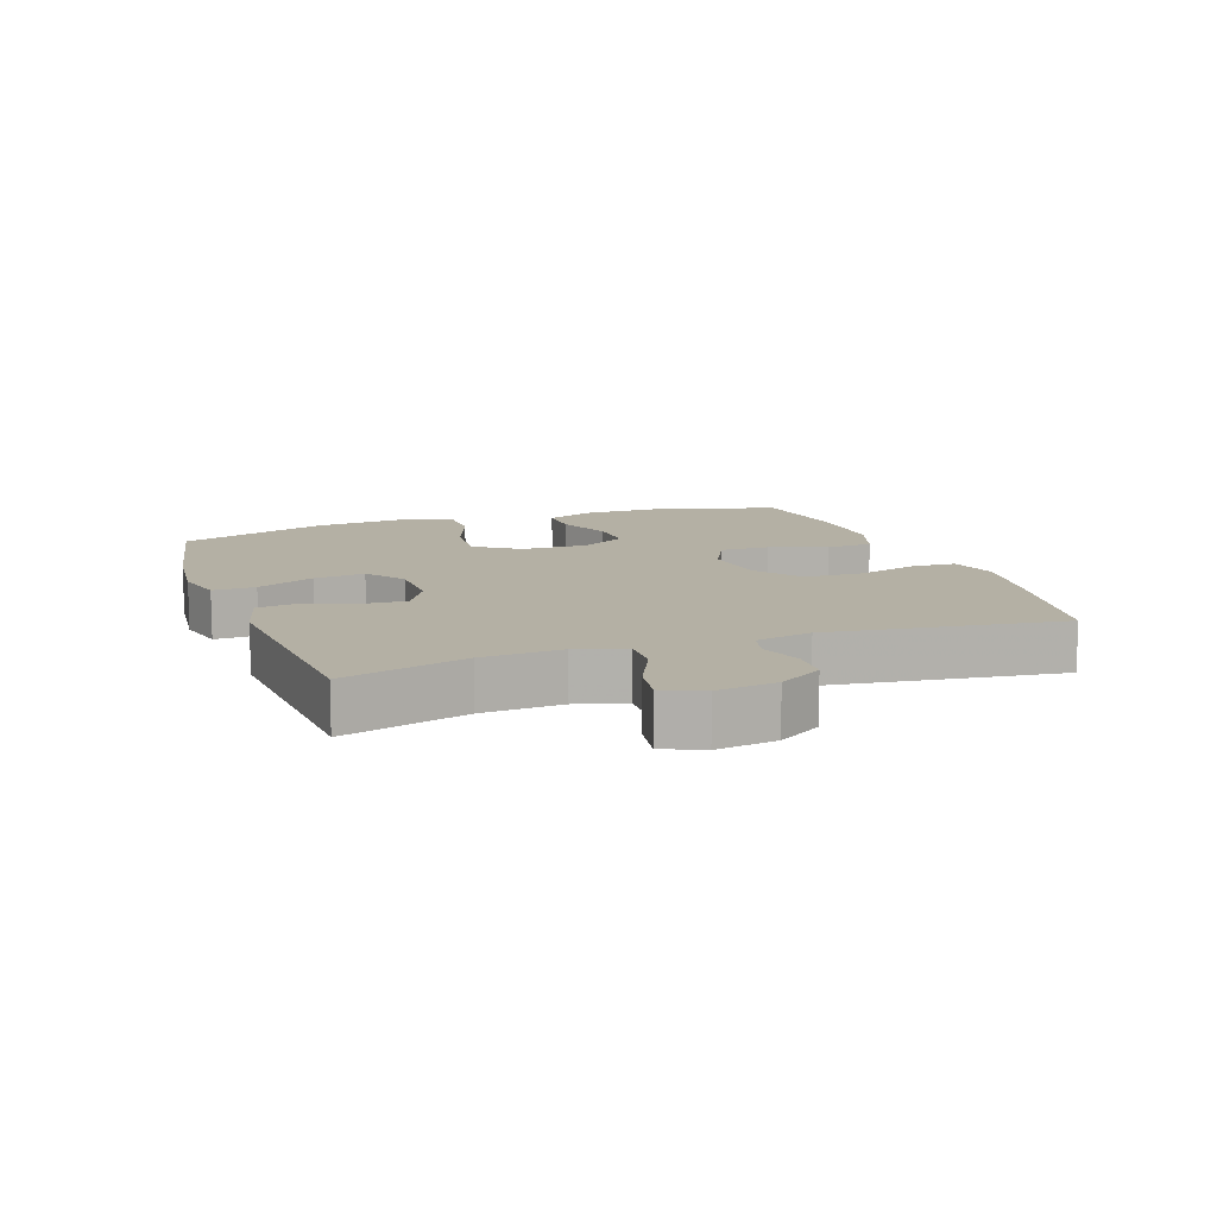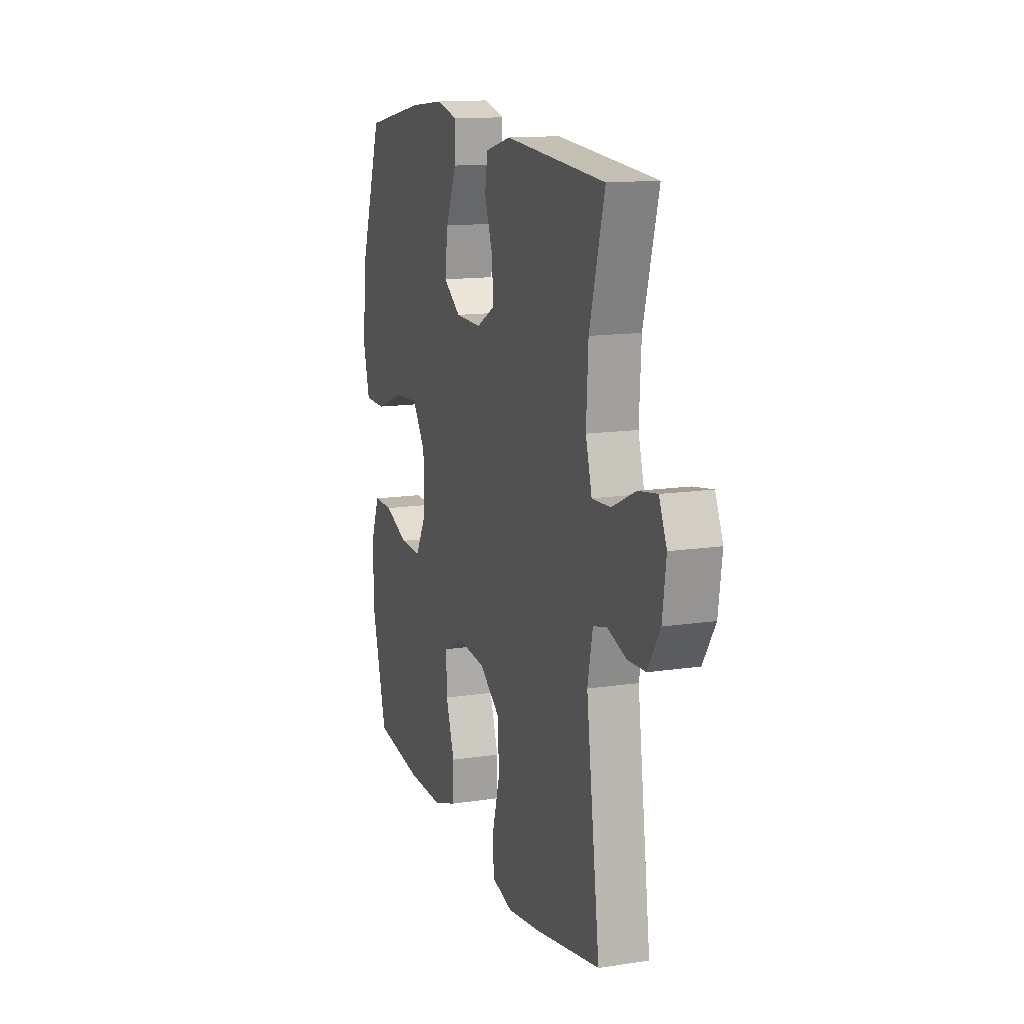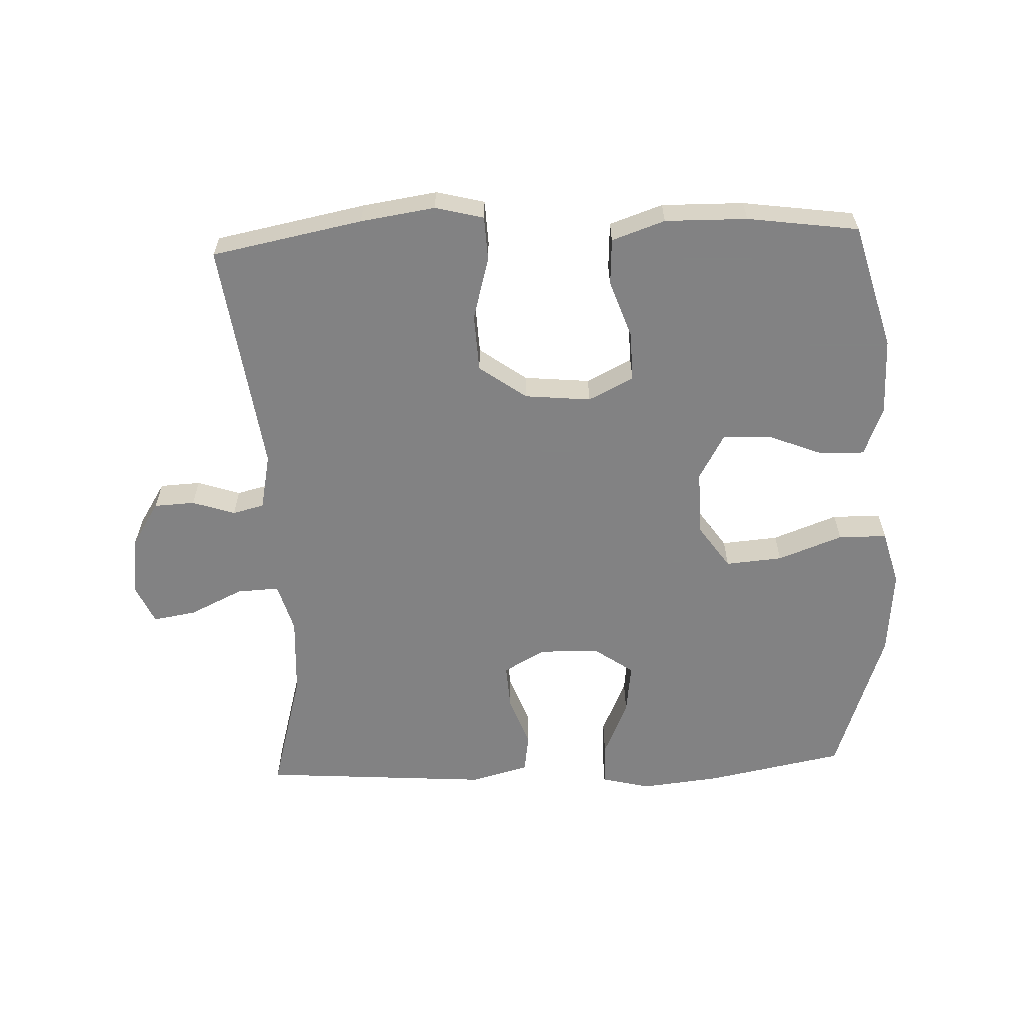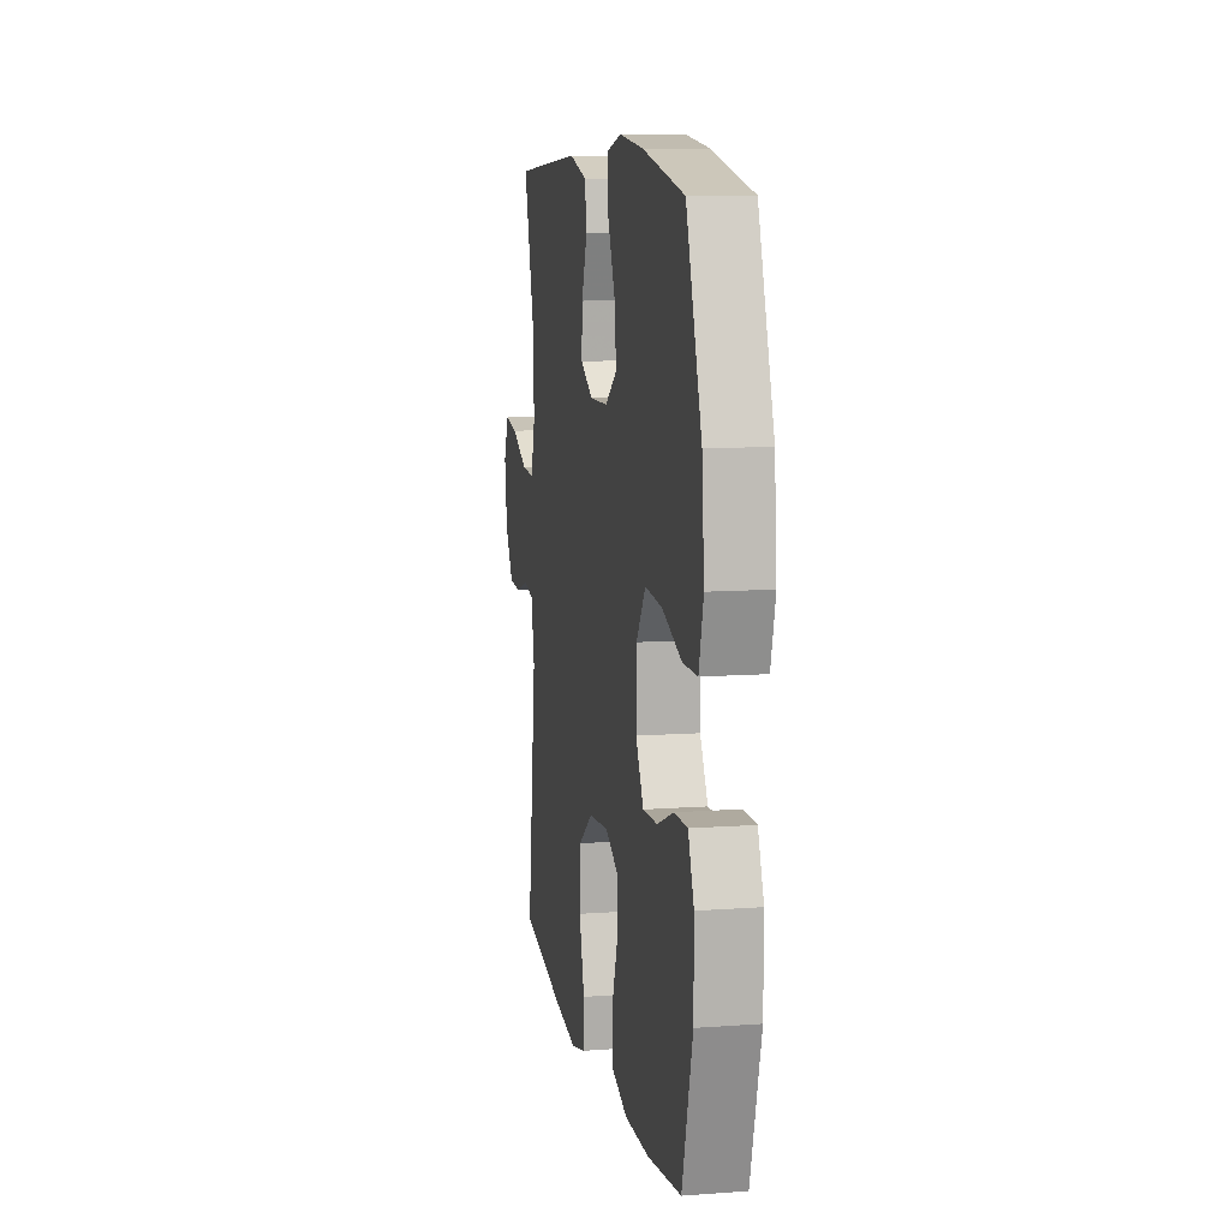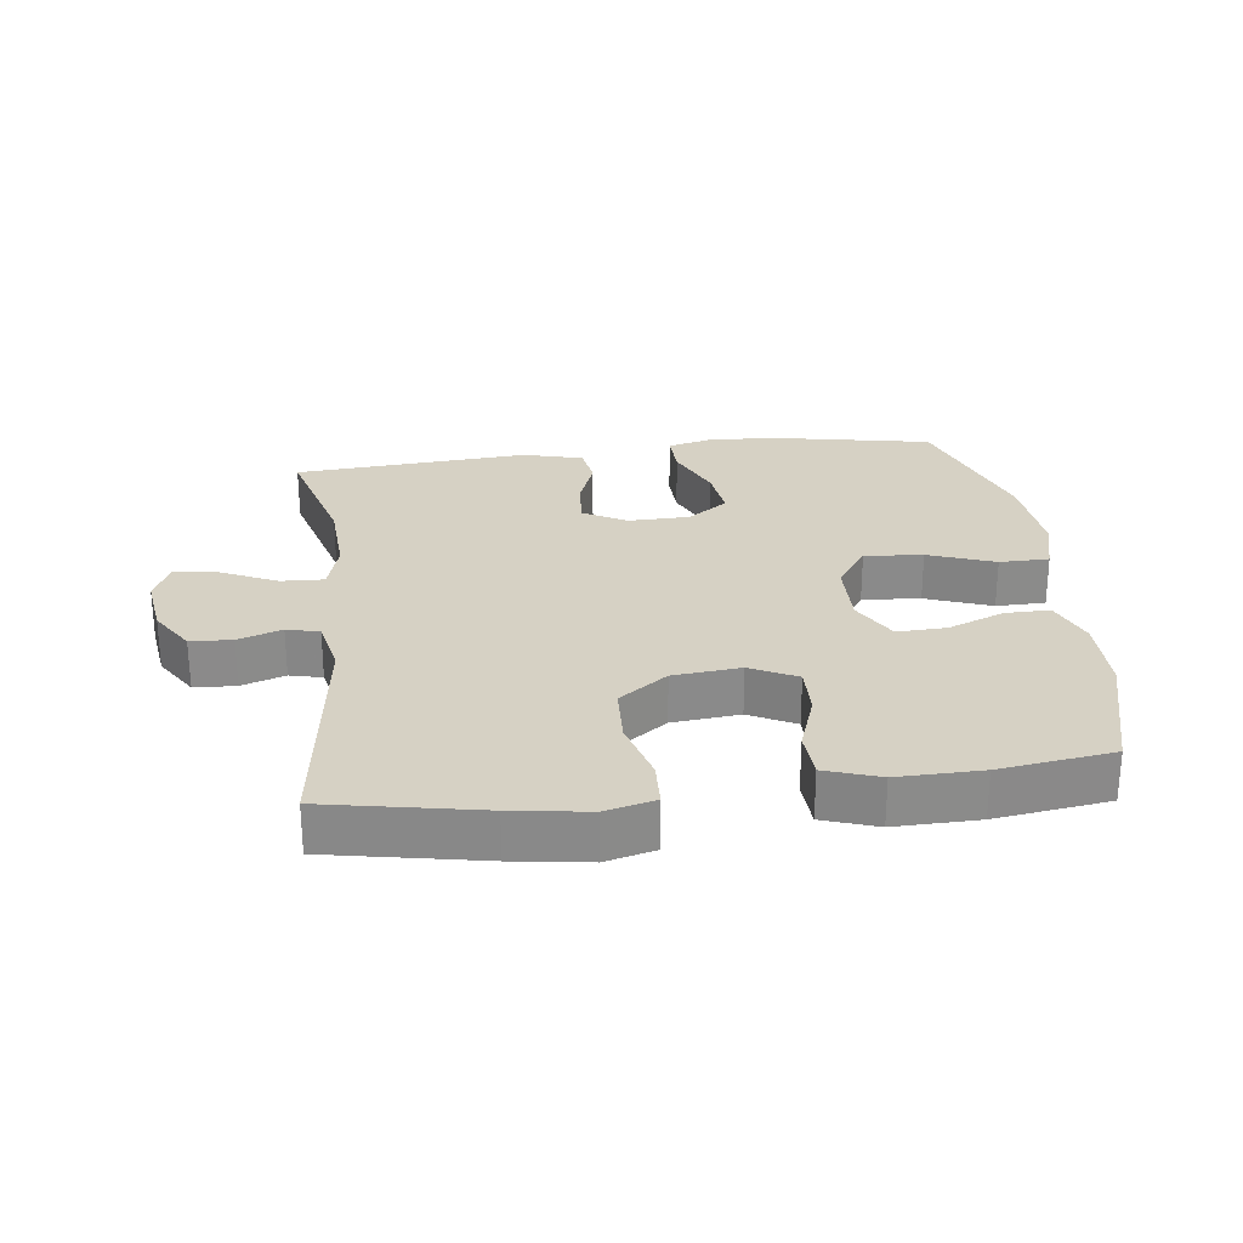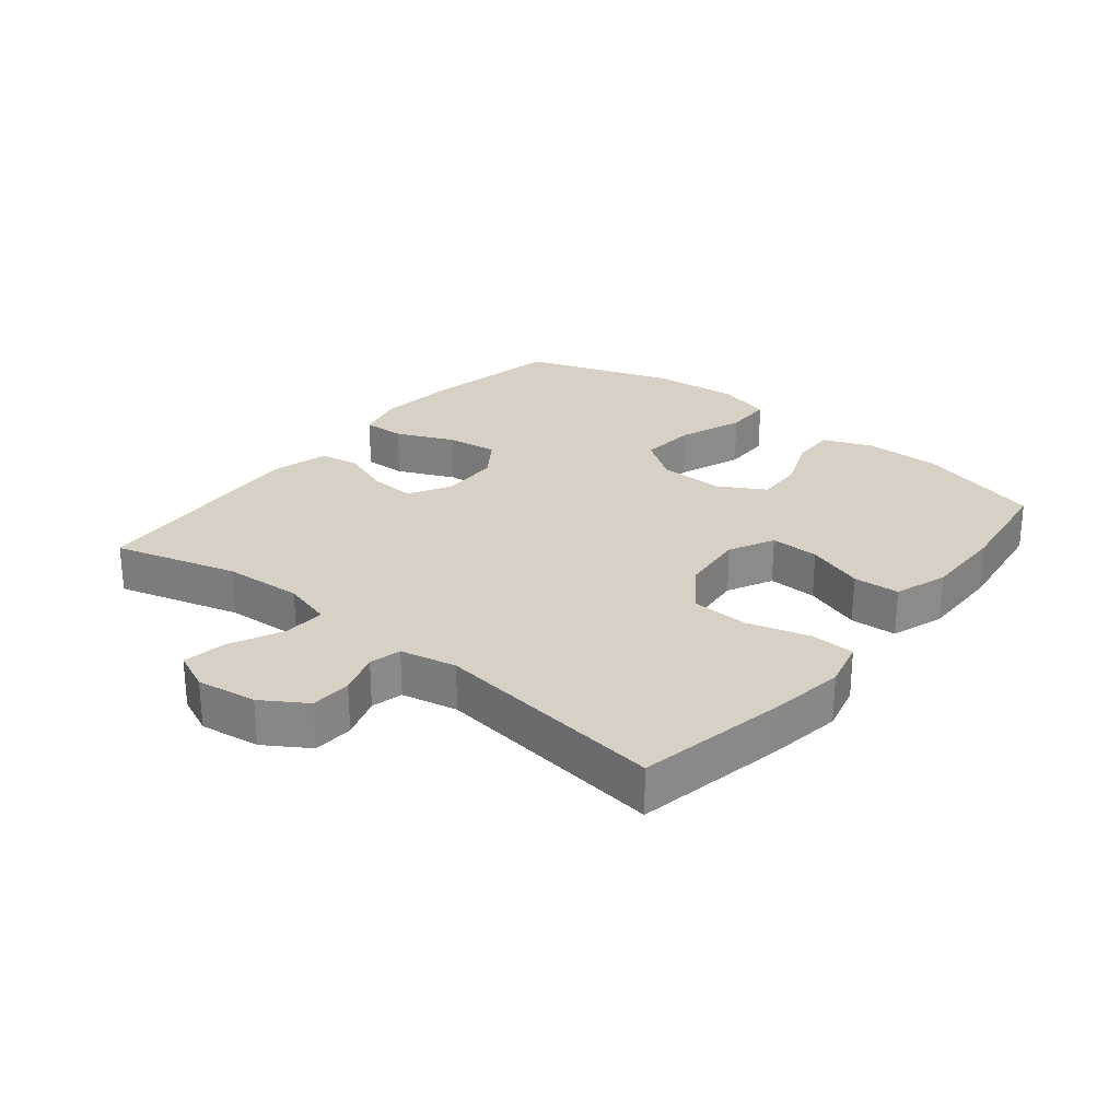
<metadata>
{"format":"obj","ext":"obj","renderer":"f3d","projection":"perspective","resolution":1024,"background":"white","views":[{"elev":11.5,"azim":70.4,"up":"+Y"},{"elev":13.6,"azim":71.1,"up":"+Z"},{"elev":-60.9,"azim":-177.6,"up":"+Y"},{"elev":10.3,"azim":-100.5,"up":"+Z"},{"elev":26.7,"azim":172.9,"up":"+Y"},{"elev":26.6,"azim":128.9,"up":"+Y"}]}
</metadata>
<code>
v -0.5 0.07 0.5
v -0.287 0.07 0.541
v -0.164 0.07 0.554
v -0.088 0.07 0.535
v -0.09 0.07 0.469
v -0.129 0.07 0.38
v -0.139 0.07 0.301
v -0.078 0.07 0.258
v 0.015 0.07 0.256
v 0.079 0.07 0.292
v 0.075 0.07 0.362
v 0.046 0.07 0.441
v 0.055 0.07 0.502
v 0.146 0.07 0.526
v 0.5 0.07 0.5
v 0.447 0.07 0.309
v 0.44 0.07 0.186
v 0.462 0.07 0.109
v 0.527 0.07 0.112
v 0.61 0.07 0.151
v 0.677 0.07 0.162
v 0.704 0.07 0.101
v 0.691 0.07 0.008
v 0.648 0.07 -0.06
v 0.585 0.07 -0.063
v 0.519 0.07 -0.041
v 0.47 0.07 -0.053
v 0.452 0.07 -0.14
v 0.5 0.07 -0.5
v 0.267 0.07 -0.545
v 0.152 0.07 -0.562
v 0.077 0.07 -0.543
v 0.074 0.07 -0.474
v 0.101 0.07 -0.378
v 0.097 0.07 -0.289
v 0.024 0.07 -0.236
v -0.078 0.07 -0.226
v -0.148 0.07 -0.261
v -0.146 0.07 -0.337
v -0.115 0.07 -0.426
v -0.119 0.07 -0.498
v -0.201 0.07 -0.526
v -0.328 0.07 -0.524
v -0.5 0.07 -0.5
v -0.554 0.07 -0.305
v -0.554 0.07 -0.186
v -0.524 0.07 -0.111
v -0.456 0.07 -0.112
v -0.371 0.07 -0.146
v -0.296 0.07 -0.149
v -0.256 0.07 -0.078
v -0.258 0.07 0.024
v -0.305 0.07 0.092
v -0.393 0.07 0.085
v -0.493 0.07 0.048
v -0.568 0.07 0.049
v -0.591 0.07 0.135
v -0.579 0.07 0.269
v -0.5 0 0.5
v -0.287 0 0.541
v -0.164 0 0.554
v -0.088 0 0.535
v -0.09 0 0.469
v -0.129 0 0.38
v -0.139 0 0.301
v -0.078 0 0.258
v 0.015 0 0.256
v 0.079 0 0.292
v 0.075 0 0.362
v 0.046 0 0.441
v 0.055 0 0.502
v 0.146 0 0.526
v 0.5 0 0.5
v 0.447 0 0.309
v 0.44 0 0.186
v 0.462 0 0.109
v 0.527 0 0.112
v 0.61 0 0.151
v 0.677 0 0.162
v 0.704 0 0.101
v 0.691 0 0.008
v 0.648 0 -0.06
v 0.585 0 -0.063
v 0.519 0 -0.041
v 0.47 0 -0.053
v 0.452 0 -0.14
v 0.5 0 -0.5
v 0.267 0 -0.545
v 0.152 0 -0.562
v 0.077 0 -0.543
v 0.074 0 -0.474
v 0.101 0 -0.378
v 0.097 0 -0.289
v 0.024 0 -0.236
v -0.078 0 -0.226
v -0.148 0 -0.261
v -0.146 0 -0.337
v -0.115 0 -0.426
v -0.119 0 -0.498
v -0.201 0 -0.526
v -0.328 0 -0.524
v -0.5 0 -0.5
v -0.554 0 -0.305
v -0.554 0 -0.186
v -0.524 0 -0.111
v -0.456 0 -0.112
v -0.371 0 -0.146
v -0.296 0 -0.149
v -0.256 0 -0.078
v -0.258 0 0.024
v -0.305 0 0.092
v -0.393 0 0.085
v -0.493 0 0.048
v -0.568 0 0.049
v -0.591 0 0.135
v -0.579 0 0.269
f 4 5 6
f 3 4 6
f 2 3 6
f 1 2 6
f 58 1 6
f 57 58 6
f 56 57 6
f 55 56 6
f 54 55 6
f 53 54 6 7
f 52 53 7 8
f 51 52 8 9
f 50 51 9 10
f 47 48 49
f 46 47 49
f 45 46 49
f 44 45 49
f 43 44 49
f 42 43 49
f 41 42 49
f 40 41 49
f 39 40 49
f 38 39 49 50
f 37 38 50 10
f 32 33 34
f 31 32 34
f 30 31 34
f 29 30 34
f 28 29 34
f 27 28 34 35
f 24 25 26
f 23 24 26
f 22 23 26
f 21 22 26
f 20 21 26
f 19 20 26
f 18 19 26 27
f 27 35 36
f 18 27 36
f 17 18 36
f 14 15 16
f 13 14 16
f 12 13 16
f 11 12 16
f 10 11 16 17
f 10 17 36 37
f 64 63 62
f 64 62 61
f 64 61 60
f 64 60 59
f 64 59 116
f 64 116 115
f 64 115 114
f 64 114 113
f 64 113 112
f 65 64 112 111
f 66 65 111 110
f 67 66 110 109
f 68 67 109 108
f 107 106 105
f 107 105 104
f 107 104 103
f 107 103 102
f 107 102 101
f 107 101 100
f 107 100 99
f 107 99 98
f 107 98 97
f 108 107 97 96
f 68 108 96 95
f 92 91 90
f 92 90 89
f 92 89 88
f 92 88 87
f 92 87 86
f 93 92 86 85
f 84 83 82
f 84 82 81
f 84 81 80
f 84 80 79
f 84 79 78
f 84 78 77
f 85 84 77 76
f 94 93 85
f 94 85 76
f 94 76 75
f 74 73 72
f 74 72 71
f 74 71 70
f 74 70 69
f 75 74 69 68
f 95 94 75 68
f 1 59 60 2
f 2 60 61 3
f 3 61 62 4
f 4 62 63 5
f 5 63 64 6
f 6 64 65 7
f 7 65 66 8
f 8 66 67 9
f 9 67 68 10
f 10 68 69 11
f 11 69 70 12
f 12 70 71 13
f 13 71 72 14
f 14 72 73 15
f 15 73 74 16
f 16 74 75 17
f 17 75 76 18
f 18 76 77 19
f 19 77 78 20
f 20 78 79 21
f 21 79 80 22
f 22 80 81 23
f 23 81 82 24
f 24 82 83 25
f 25 83 84 26
f 26 84 85 27
f 27 85 86 28
f 28 86 87 29
f 29 87 88 30
f 30 88 89 31
f 31 89 90 32
f 32 90 91 33
f 33 91 92 34
f 34 92 93 35
f 35 93 94 36
f 36 94 95 37
f 37 95 96 38
f 38 96 97 39
f 39 97 98 40
f 40 98 99 41
f 41 99 100 42
f 42 100 101 43
f 43 101 102 44
f 44 102 103 45
f 45 103 104 46
f 46 104 105 47
f 47 105 106 48
f 48 106 107 49
f 49 107 108 50
f 50 108 109 51
f 51 109 110 52
f 52 110 111 53
f 53 111 112 54
f 54 112 113 55
f 55 113 114 56
f 56 114 115 57
f 57 115 116 58
f 58 116 59 1

</code>
